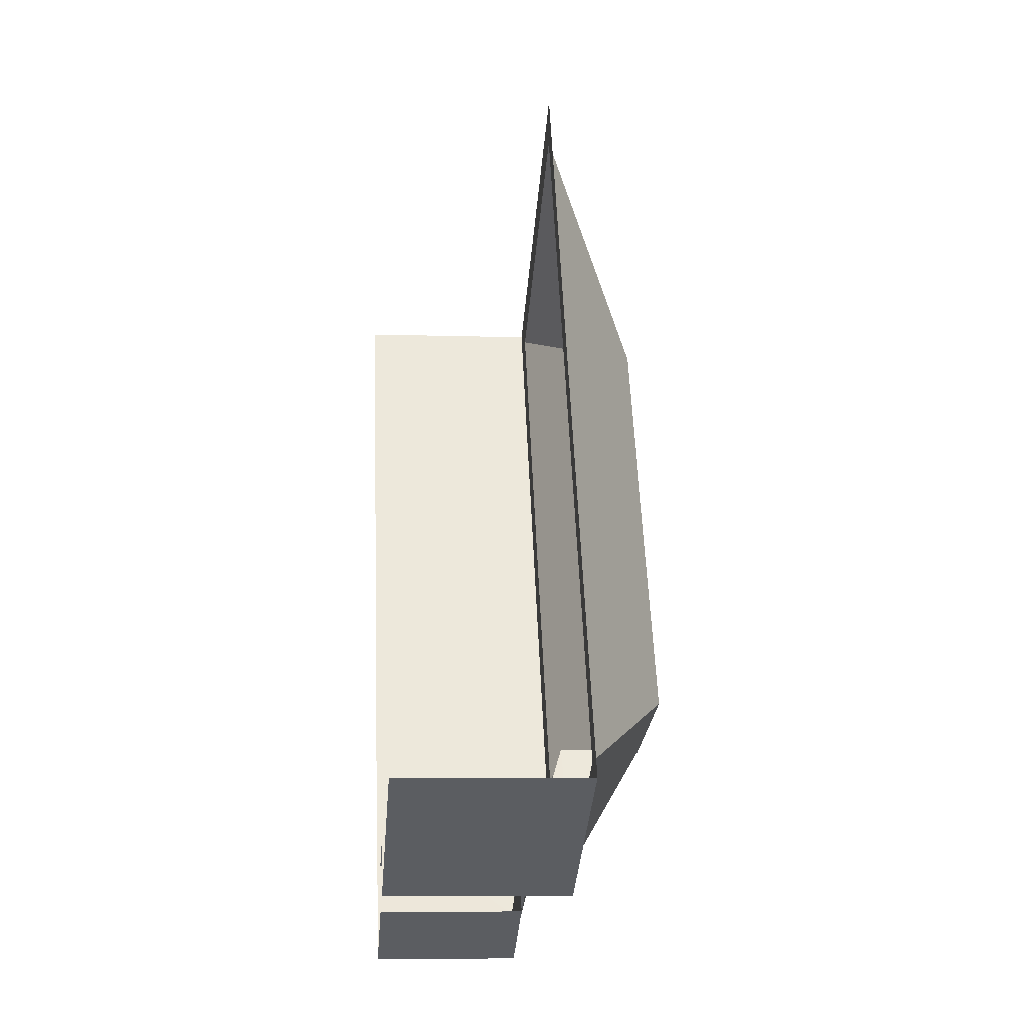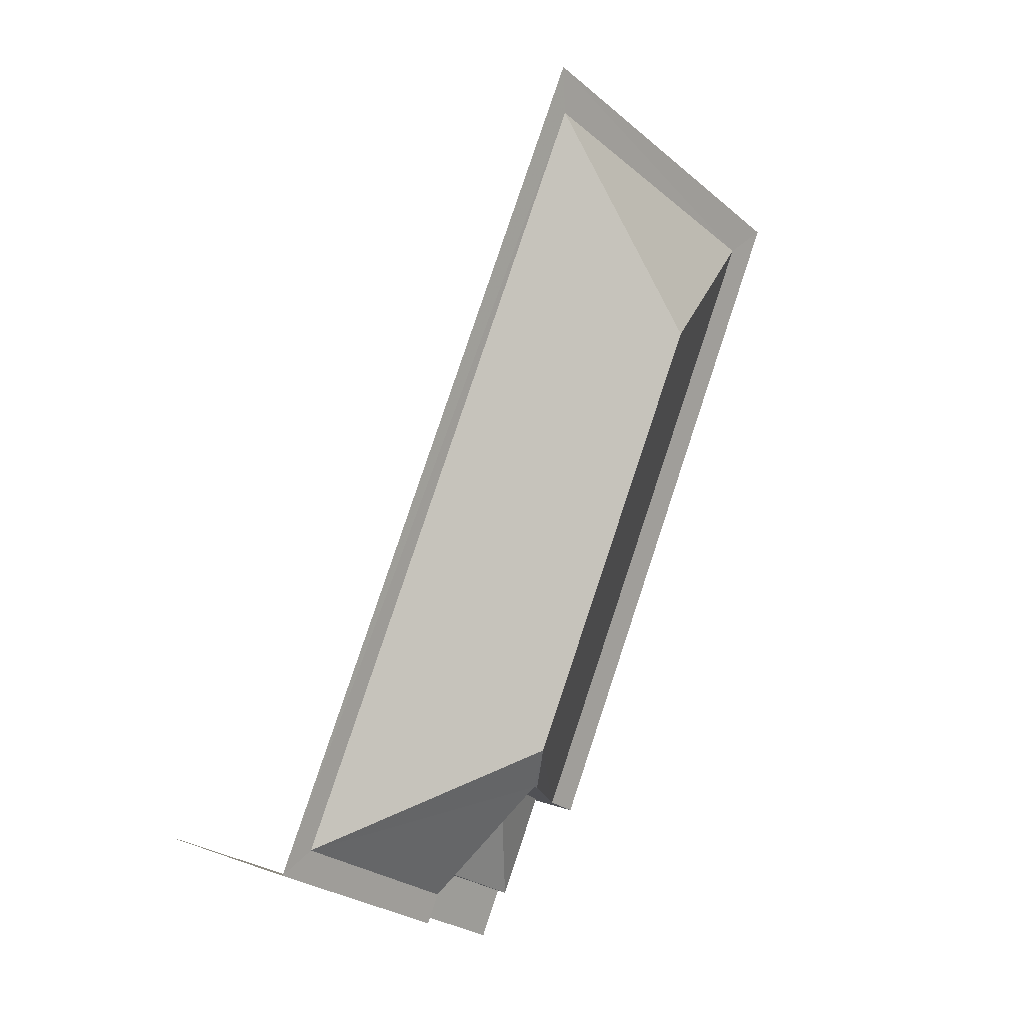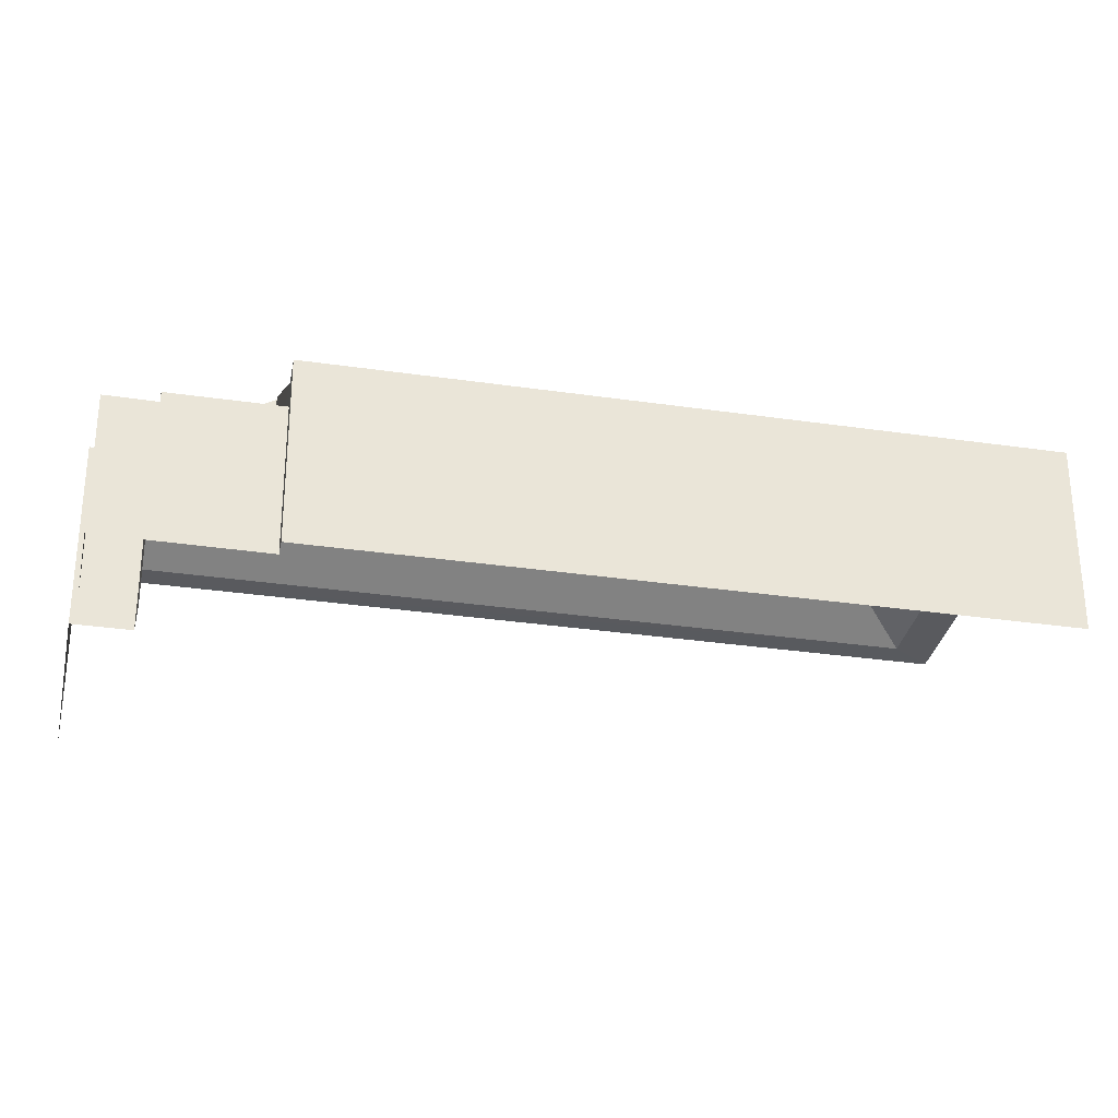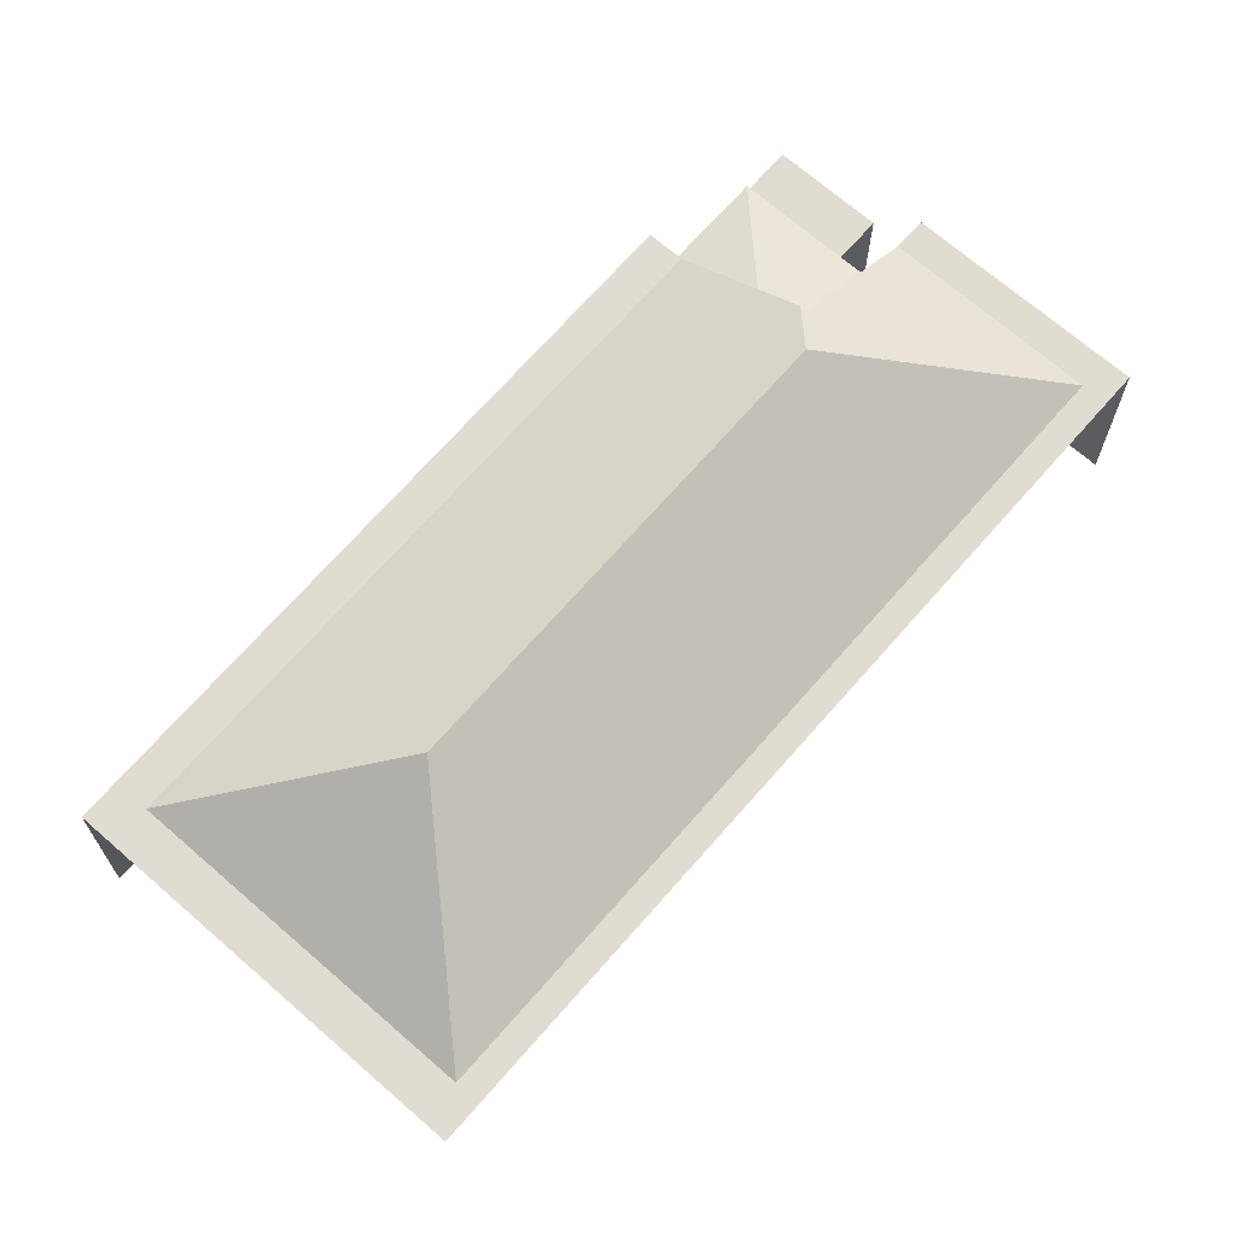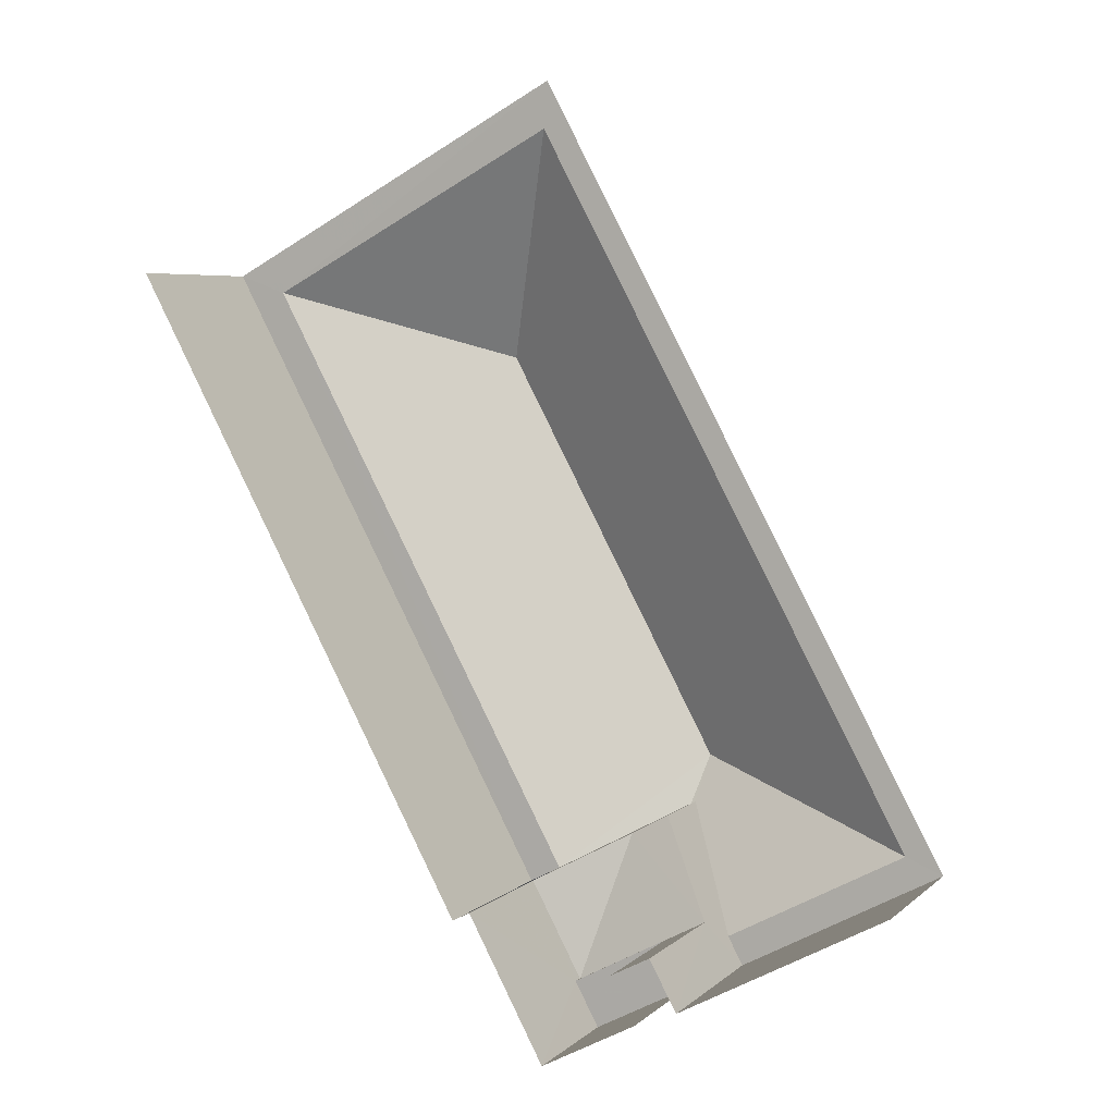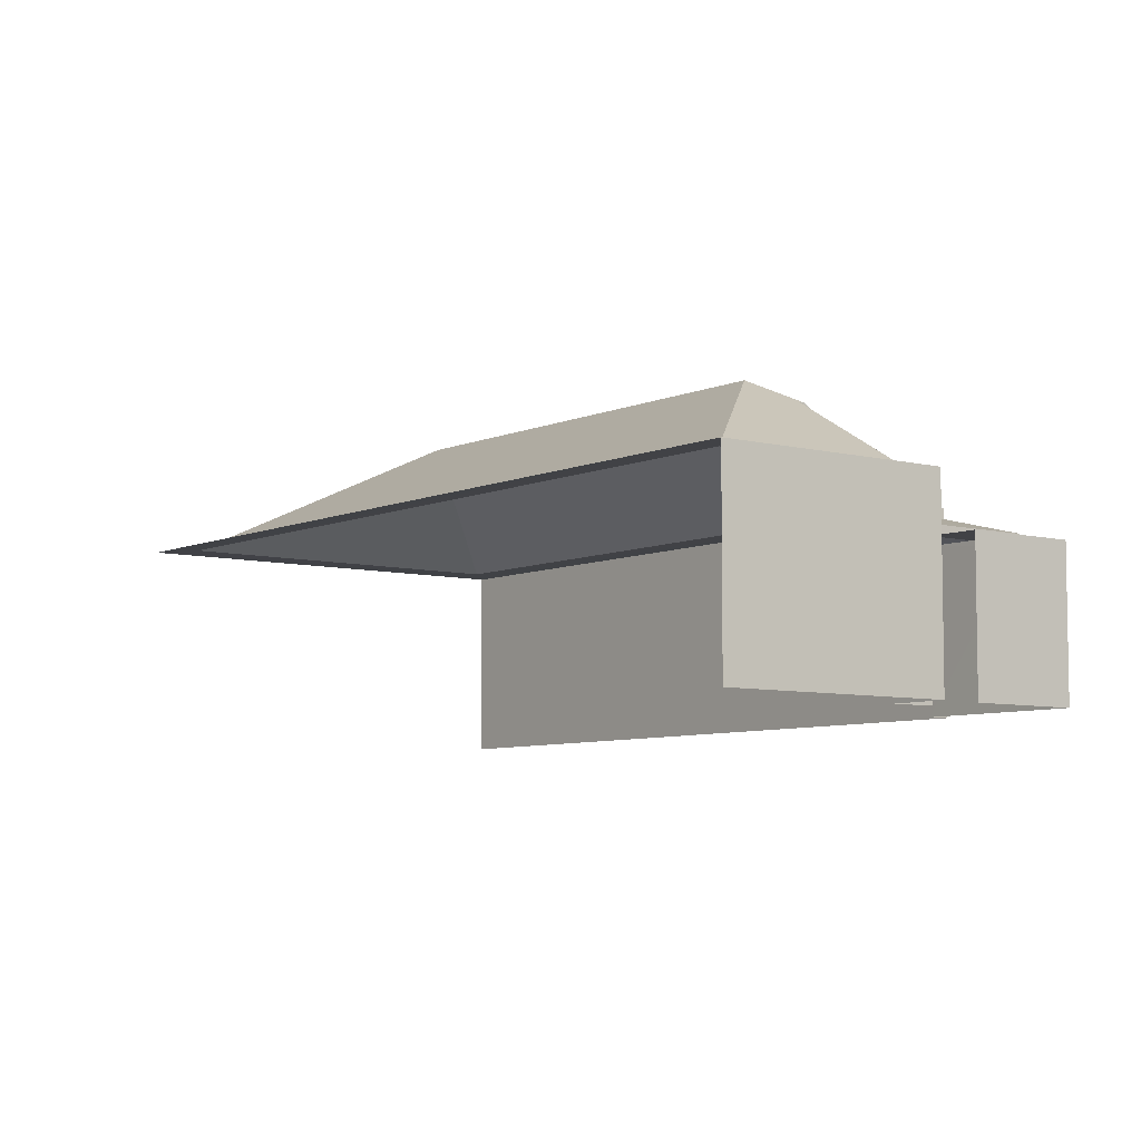
<metadata>
{"format":"obj","ext":"obj","renderer":"f3d","projection":"perspective","resolution":1024,"background":"white","views":[{"elev":-8.4,"azim":-94.8,"up":"+Y"},{"elev":11.3,"azim":-48.4,"up":"+Y"},{"elev":-31.8,"azim":50.0,"up":"+Z"},{"elev":69.3,"azim":-167.2,"up":"+Z"},{"elev":5.4,"azim":-156.5,"up":"+Y"},{"elev":-6.7,"azim":-65.6,"up":"+Z"}]}
</metadata>
<code>
v -2.241e+05 -1.278e+05 15.31
v -2.241e+05 -1.277e+05 15.31
v -2.241e+05 -1.277e+05 15.31
v -2.241e+05 -1.278e+05 15.31
v -2.241e+05 -1.278e+05 15.31
v -2.241e+05 -1.278e+05 15.31
v -2.241e+05 -1.278e+05 15.31
v -2.241e+05 -1.278e+05 15.31
v -2.241e+05 -1.278e+05 15.31
v -2.241e+05 -1.278e+05 15.31
v -2.241e+05 -1.277e+05 21.57
v -2.241e+05 -1.278e+05 21.56
v -2.241e+05 -1.278e+05 19.42
v -2.241e+05 -1.277e+05 19.42
v -2.241e+05 -1.278e+05 21.11
v -2.241e+05 -1.277e+05 19.42
v -2.241e+05 -1.278e+05 18.39
v -2.241e+05 -1.278e+05 18.39
v -2.241e+05 -1.278e+05 18.39
v -2.241e+05 -1.278e+05 18.39
v -2.241e+05 -1.278e+05 21.11
v -2.241e+05 -1.278e+05 19.42
v -2.241e+05 -1.278e+05 19.42
v -2.241e+05 -1.277e+05 19.42
v -2.241e+05 -1.278e+05 19.42
v -2.241e+05 -1.277e+05 19.42
v -2.241e+05 -1.278e+05 19.42
v -2.241e+05 -1.278e+05 19.42
v -2.241e+05 -1.278e+05 19.35
v -2.241e+05 -1.278e+05 18.62
v -2.241e+05 -1.278e+05 18.62
v -2.241e+05 -1.278e+05 18.62
v -2.241e+05 -1.278e+05 19.35
f 1 2 3
f 3 4 1
f 5 6 2
f 7 6 5
f 8 9 1
f 8 10 9
f 1 9 5
f 1 5 2
f 26 3 2
f 26 24 3
f 26 2 6
f 28 26 6
f 9 10 18
f 17 9 18
f 11 12 13
f 11 13 14
f 12 15 13
f 11 14 16
f 17 18 19
f 20 17 19
f 21 22 23
f 15 12 21
f 21 12 22
f 24 14 25
f 24 26 14
f 25 14 13
f 27 22 28
f 16 26 28
f 23 22 27
f 22 16 28
f 14 26 16
f 12 16 22
f 12 11 16
f 29 30 31
f 32 30 29
f 33 32 29
f 33 21 23
f 23 32 33
f 32 7 5
f 27 7 32
f 23 27 32
f 27 28 6
f 7 27 6
f 1 4 31
f 4 25 31
f 33 29 15
f 21 33 15
f 29 31 13
f 29 13 15
f 31 25 13
f 5 17 32
f 32 17 30
f 5 9 17
f 30 17 20
f 31 20 1
f 1 20 8
f 31 30 20
f 8 20 19
f 18 10 8
f 19 18 8
f 24 4 3
f 24 25 4

</code>
